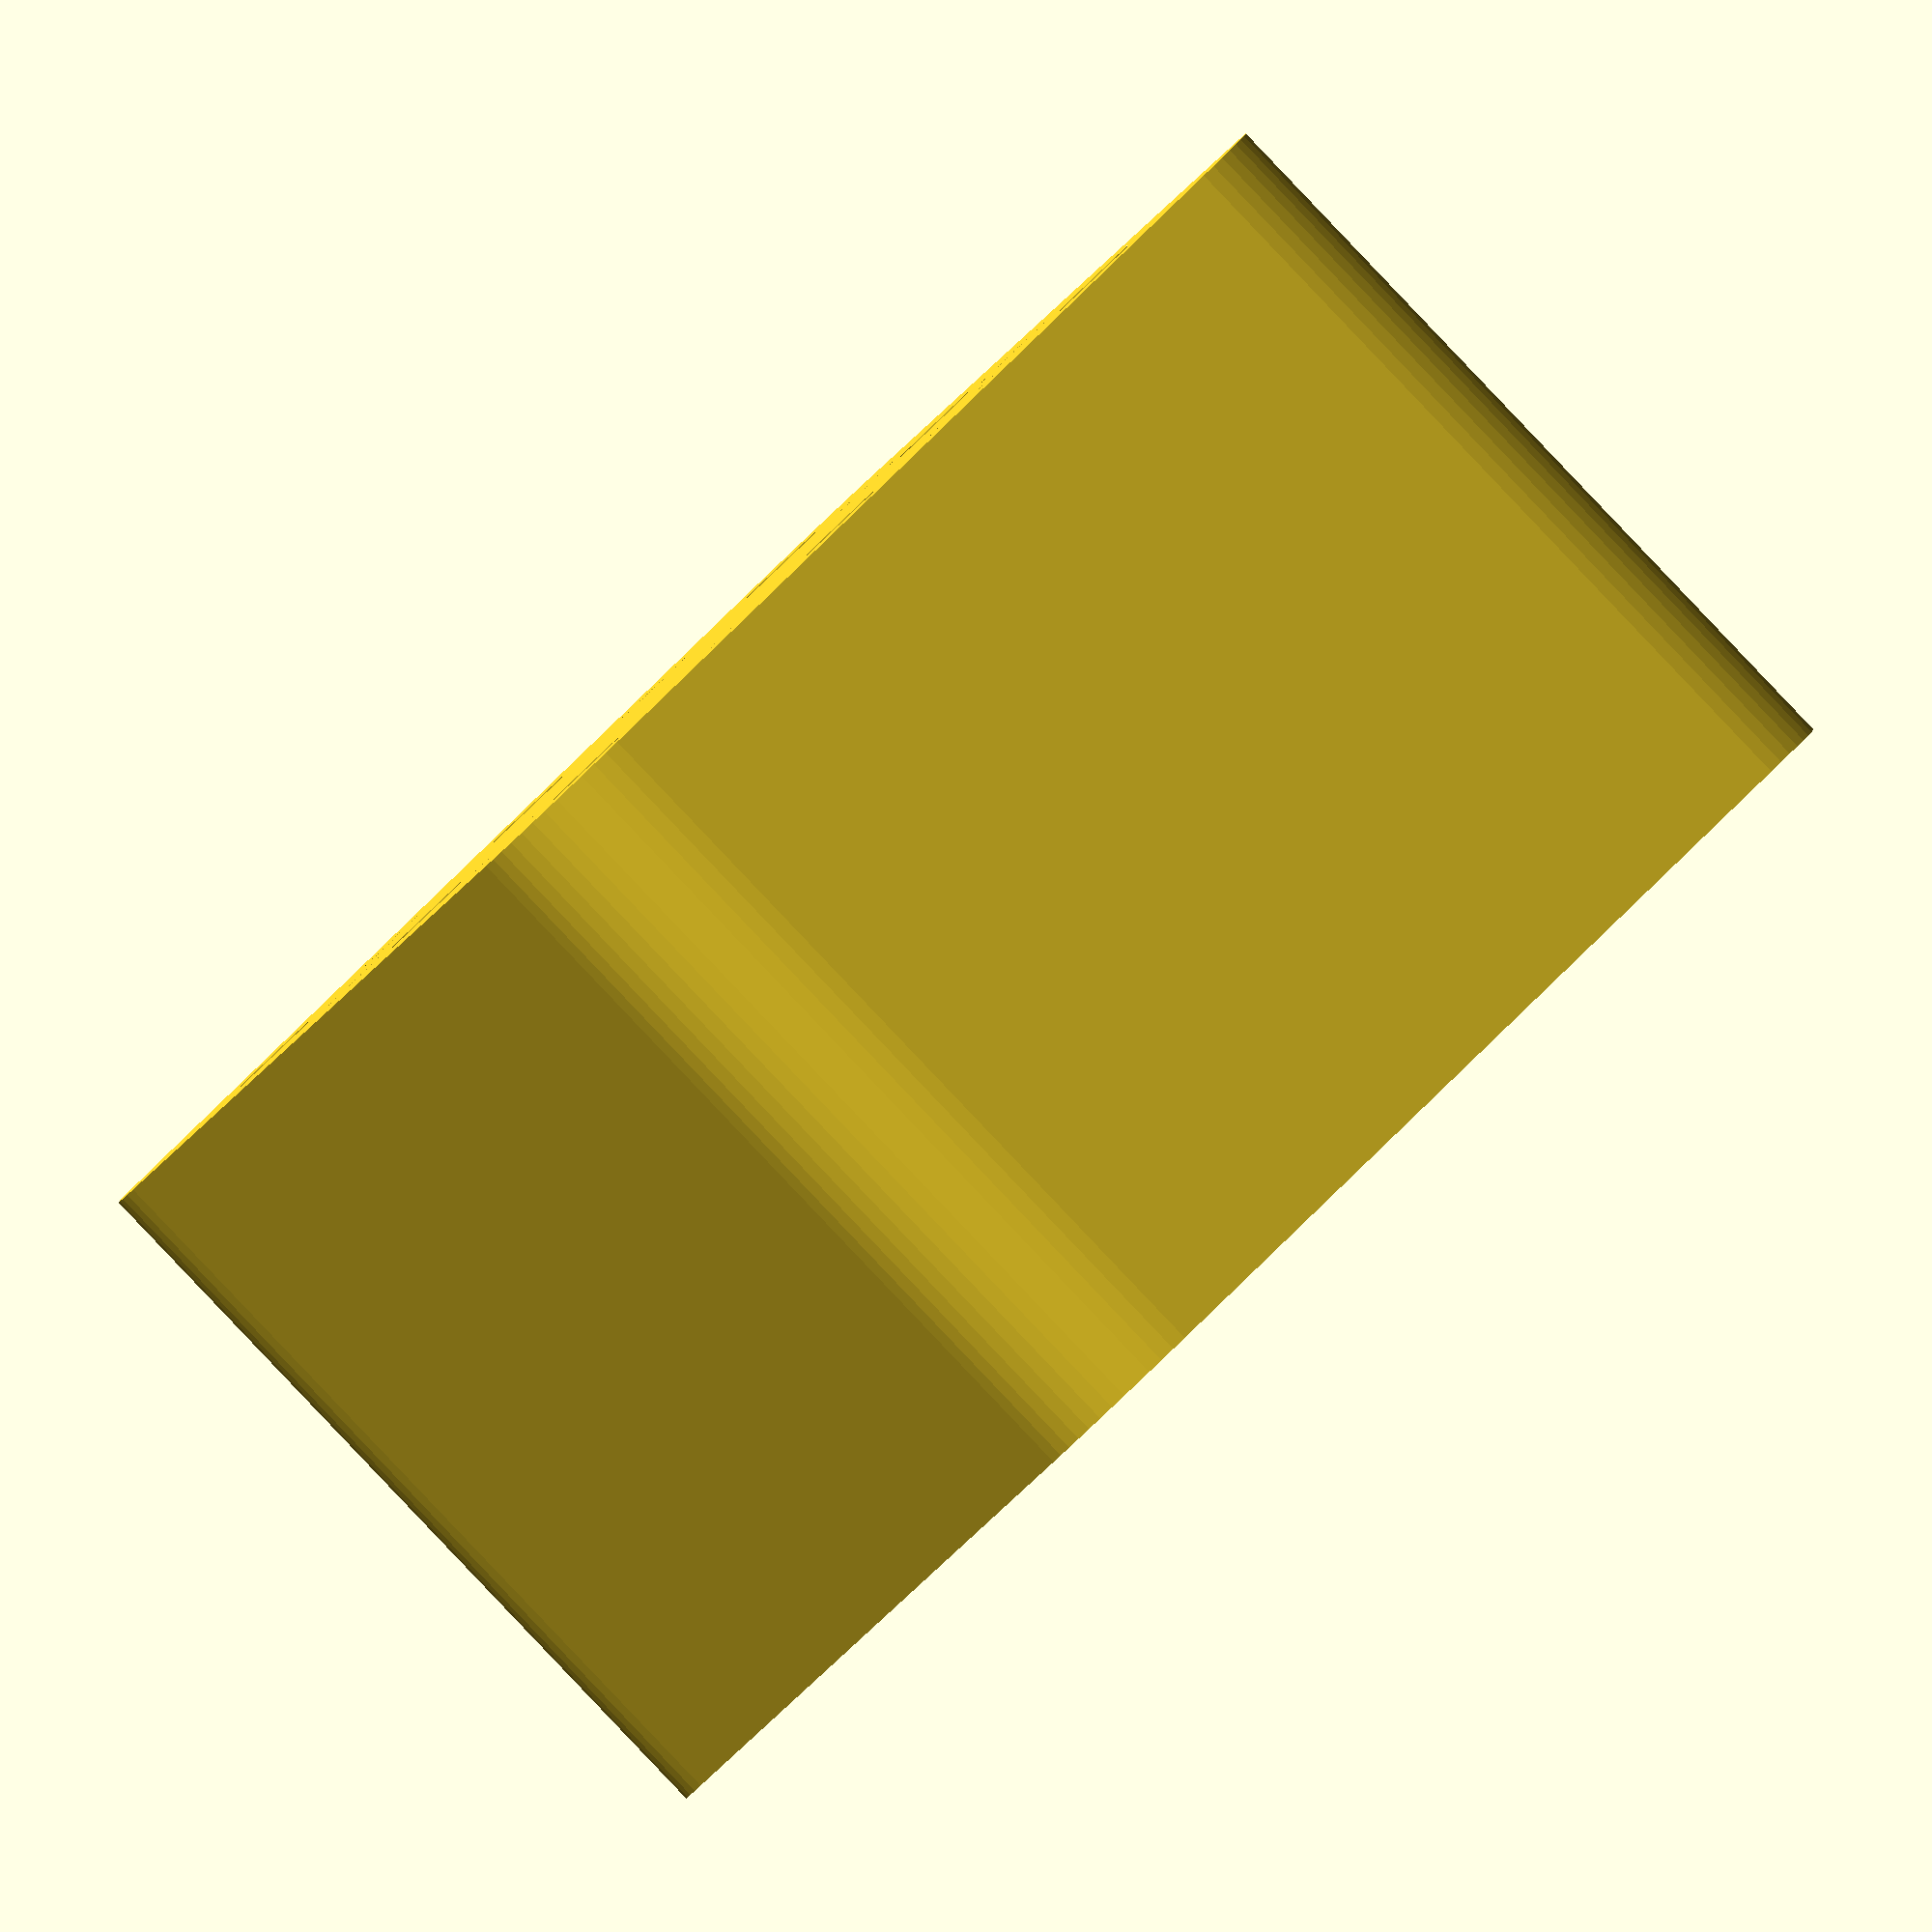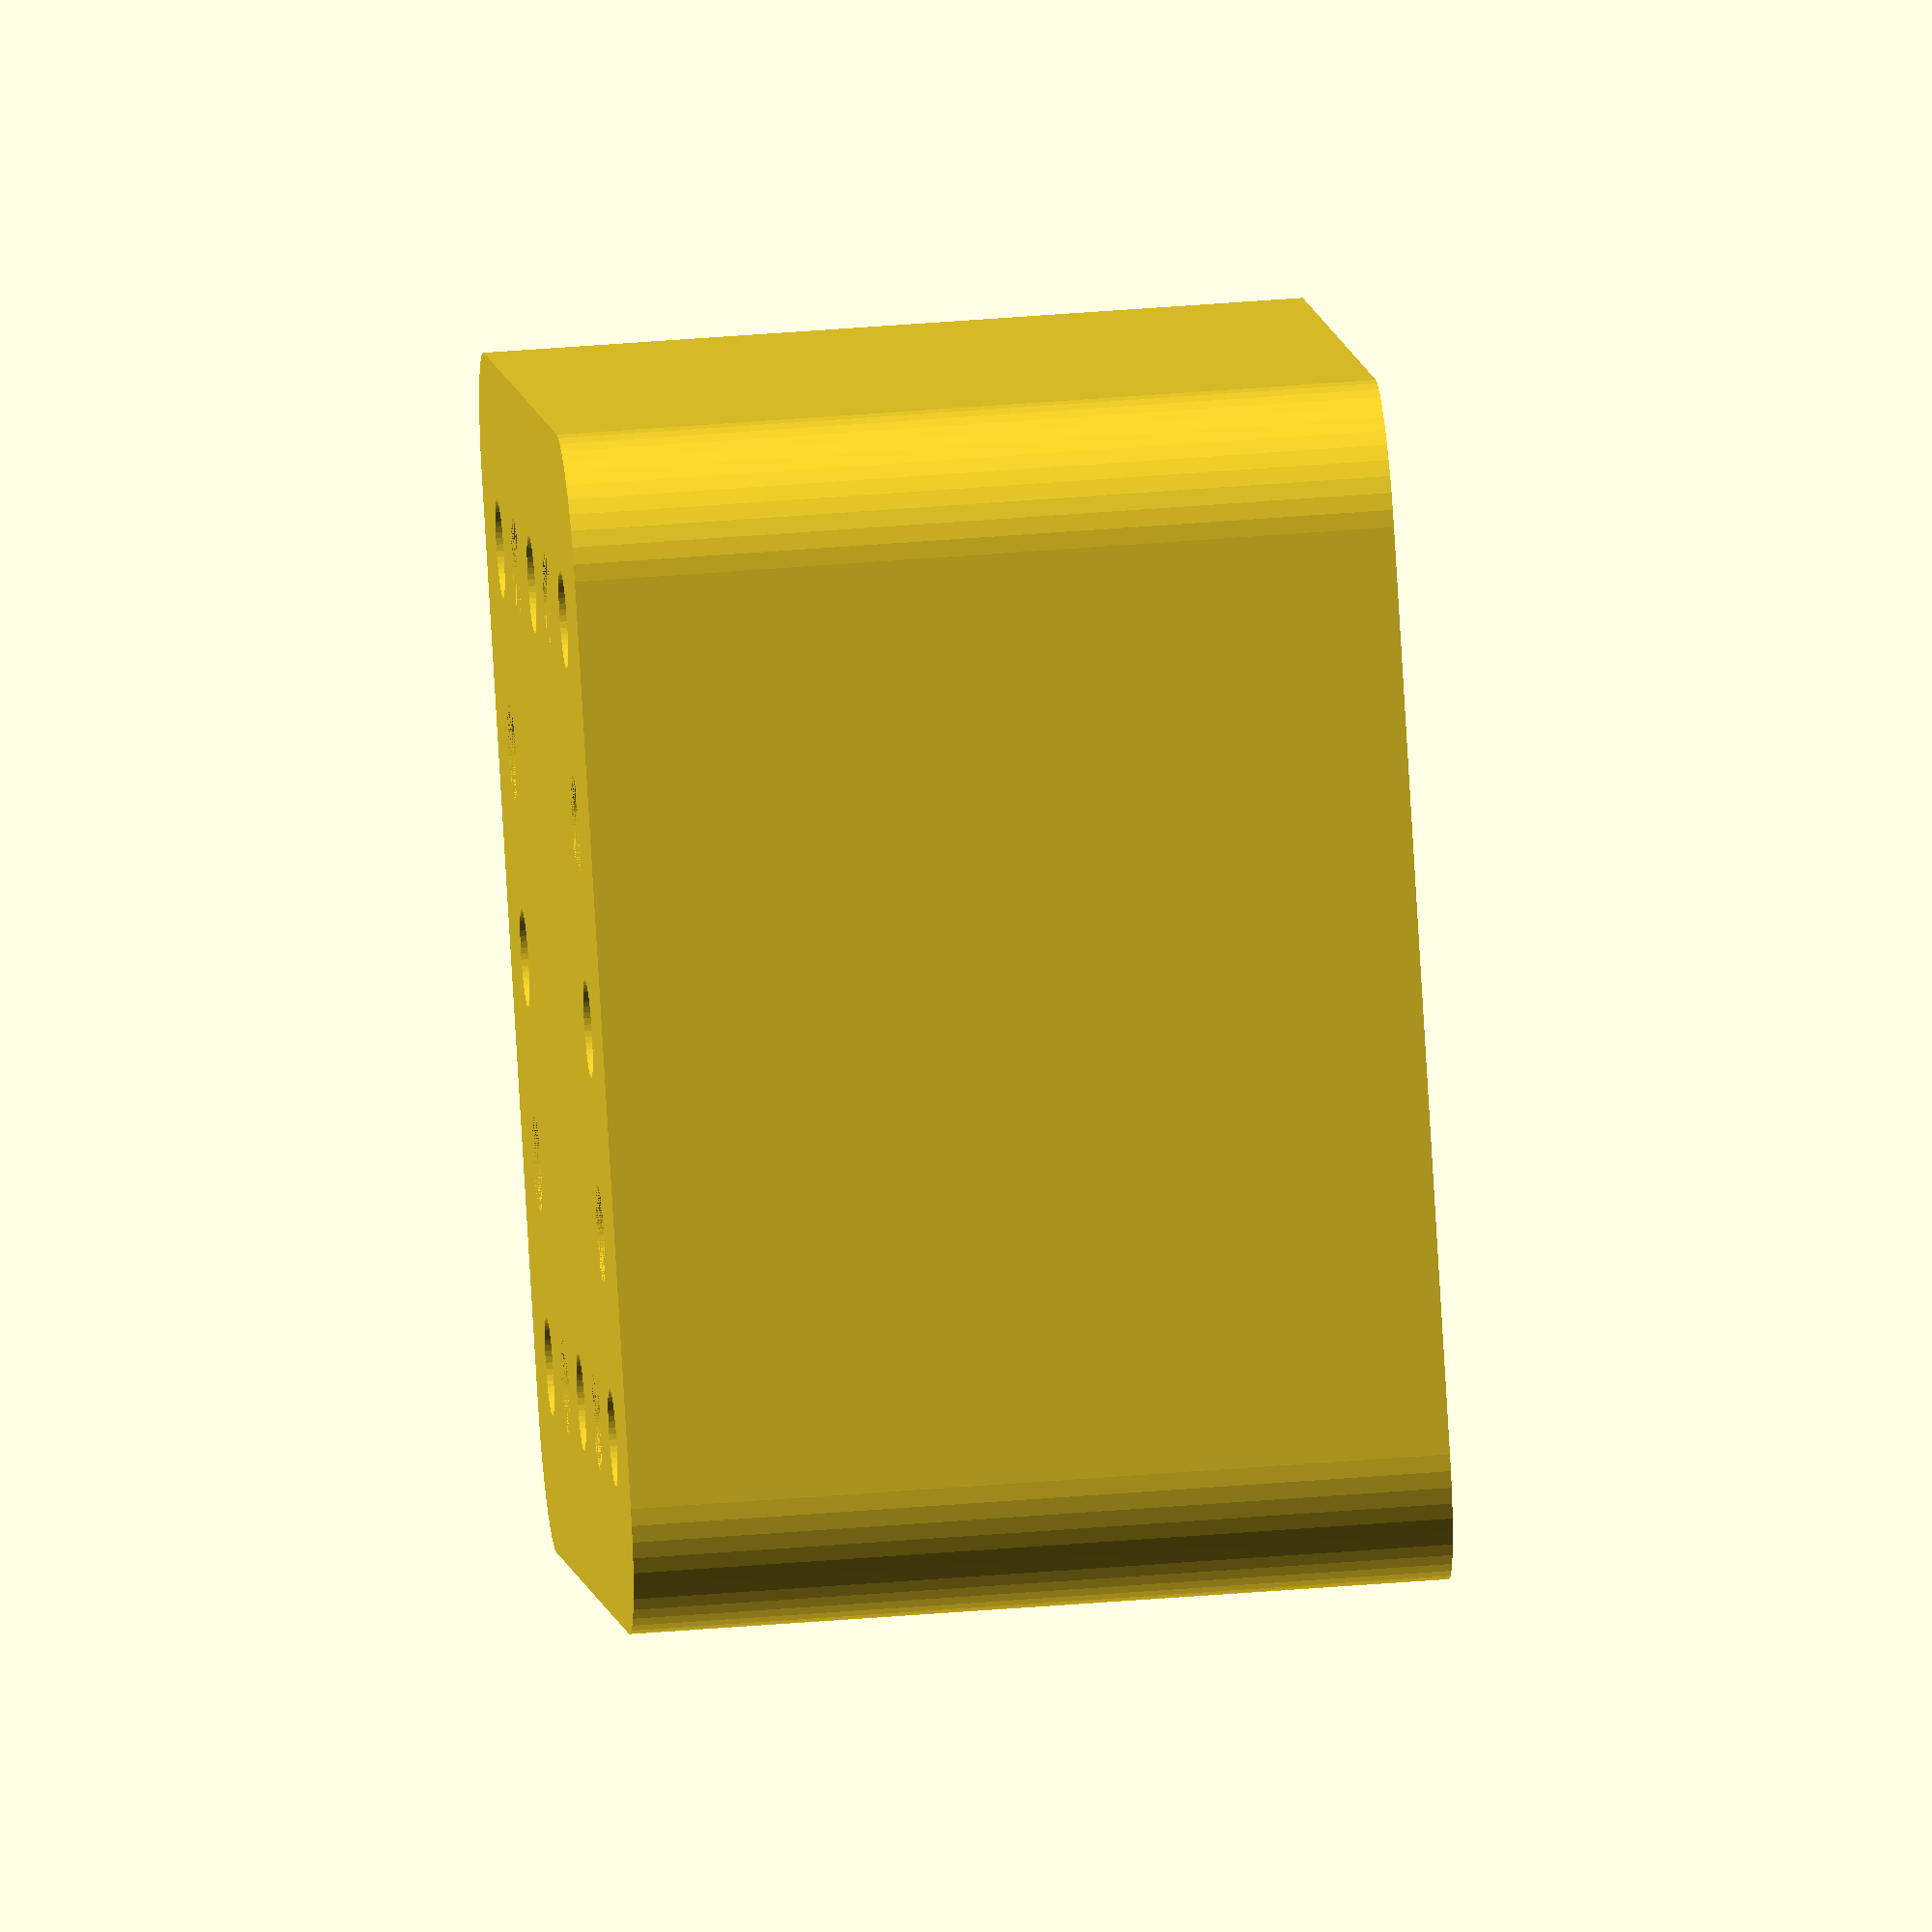
<openscad>
$fn = 50;


difference() {
	union() {
		hull() {
			translate(v = [-17.0000000000, 17.0000000000, 0]) {
				cylinder(h = 30, r = 5);
			}
			translate(v = [17.0000000000, 17.0000000000, 0]) {
				cylinder(h = 30, r = 5);
			}
			translate(v = [-17.0000000000, -17.0000000000, 0]) {
				cylinder(h = 30, r = 5);
			}
			translate(v = [17.0000000000, -17.0000000000, 0]) {
				cylinder(h = 30, r = 5);
			}
		}
	}
	union() {
		translate(v = [-15.0000000000, -15.0000000000, -100.0000000000]) {
			cylinder(h = 200, r = 1.8000000000);
		}
		translate(v = [-15.0000000000, 0.0000000000, -100.0000000000]) {
			cylinder(h = 200, r = 1.8000000000);
		}
		translate(v = [-15.0000000000, 15.0000000000, -100.0000000000]) {
			cylinder(h = 200, r = 1.8000000000);
		}
		translate(v = [0.0000000000, -15.0000000000, -100.0000000000]) {
			cylinder(h = 200, r = 1.8000000000);
		}
		translate(v = [0.0000000000, 15.0000000000, -100.0000000000]) {
			cylinder(h = 200, r = 1.8000000000);
		}
		translate(v = [15.0000000000, -15.0000000000, -100.0000000000]) {
			cylinder(h = 200, r = 1.8000000000);
		}
		translate(v = [15.0000000000, 0.0000000000, -100.0000000000]) {
			cylinder(h = 200, r = 1.8000000000);
		}
		translate(v = [15.0000000000, 15.0000000000, -100.0000000000]) {
			cylinder(h = 200, r = 1.8000000000);
		}
		translate(v = [-15.0000000000, -15.0000000000, 0]) {
			cylinder(h = 30, r = 1.8000000000);
		}
		translate(v = [-15.0000000000, -7.5000000000, 0]) {
			cylinder(h = 30, r = 1.8000000000);
		}
		translate(v = [-15.0000000000, 0.0000000000, 0]) {
			cylinder(h = 30, r = 1.8000000000);
		}
		translate(v = [-15.0000000000, 7.5000000000, 0]) {
			cylinder(h = 30, r = 1.8000000000);
		}
		translate(v = [-15.0000000000, 15.0000000000, 0]) {
			cylinder(h = 30, r = 1.8000000000);
		}
		translate(v = [-7.5000000000, -15.0000000000, 0]) {
			cylinder(h = 30, r = 1.8000000000);
		}
		translate(v = [-7.5000000000, 15.0000000000, 0]) {
			cylinder(h = 30, r = 1.8000000000);
		}
		translate(v = [0.0000000000, -15.0000000000, 0]) {
			cylinder(h = 30, r = 1.8000000000);
		}
		translate(v = [0.0000000000, 15.0000000000, 0]) {
			cylinder(h = 30, r = 1.8000000000);
		}
		translate(v = [7.5000000000, -15.0000000000, 0]) {
			cylinder(h = 30, r = 1.8000000000);
		}
		translate(v = [7.5000000000, 15.0000000000, 0]) {
			cylinder(h = 30, r = 1.8000000000);
		}
		translate(v = [15.0000000000, -15.0000000000, 0]) {
			cylinder(h = 30, r = 1.8000000000);
		}
		translate(v = [15.0000000000, -7.5000000000, 0]) {
			cylinder(h = 30, r = 1.8000000000);
		}
		translate(v = [15.0000000000, 0.0000000000, 0]) {
			cylinder(h = 30, r = 1.8000000000);
		}
		translate(v = [15.0000000000, 7.5000000000, 0]) {
			cylinder(h = 30, r = 1.8000000000);
		}
		translate(v = [15.0000000000, 15.0000000000, 0]) {
			cylinder(h = 30, r = 1.8000000000);
		}
		translate(v = [-15.0000000000, -15.0000000000, 0]) {
			cylinder(h = 30, r = 1.8000000000);
		}
		translate(v = [-15.0000000000, -7.5000000000, 0]) {
			cylinder(h = 30, r = 1.8000000000);
		}
		translate(v = [-15.0000000000, 0.0000000000, 0]) {
			cylinder(h = 30, r = 1.8000000000);
		}
		translate(v = [-15.0000000000, 7.5000000000, 0]) {
			cylinder(h = 30, r = 1.8000000000);
		}
		translate(v = [-15.0000000000, 15.0000000000, 0]) {
			cylinder(h = 30, r = 1.8000000000);
		}
		translate(v = [-7.5000000000, -15.0000000000, 0]) {
			cylinder(h = 30, r = 1.8000000000);
		}
		translate(v = [-7.5000000000, 15.0000000000, 0]) {
			cylinder(h = 30, r = 1.8000000000);
		}
		translate(v = [0.0000000000, -15.0000000000, 0]) {
			cylinder(h = 30, r = 1.8000000000);
		}
		translate(v = [0.0000000000, 15.0000000000, 0]) {
			cylinder(h = 30, r = 1.8000000000);
		}
		translate(v = [7.5000000000, -15.0000000000, 0]) {
			cylinder(h = 30, r = 1.8000000000);
		}
		translate(v = [7.5000000000, 15.0000000000, 0]) {
			cylinder(h = 30, r = 1.8000000000);
		}
		translate(v = [15.0000000000, -15.0000000000, 0]) {
			cylinder(h = 30, r = 1.8000000000);
		}
		translate(v = [15.0000000000, -7.5000000000, 0]) {
			cylinder(h = 30, r = 1.8000000000);
		}
		translate(v = [15.0000000000, 0.0000000000, 0]) {
			cylinder(h = 30, r = 1.8000000000);
		}
		translate(v = [15.0000000000, 7.5000000000, 0]) {
			cylinder(h = 30, r = 1.8000000000);
		}
		translate(v = [15.0000000000, 15.0000000000, 0]) {
			cylinder(h = 30, r = 1.8000000000);
		}
		translate(v = [-15.0000000000, -15.0000000000, 0]) {
			cylinder(h = 30, r = 1.8000000000);
		}
		translate(v = [-15.0000000000, -7.5000000000, 0]) {
			cylinder(h = 30, r = 1.8000000000);
		}
		translate(v = [-15.0000000000, 0.0000000000, 0]) {
			cylinder(h = 30, r = 1.8000000000);
		}
		translate(v = [-15.0000000000, 7.5000000000, 0]) {
			cylinder(h = 30, r = 1.8000000000);
		}
		translate(v = [-15.0000000000, 15.0000000000, 0]) {
			cylinder(h = 30, r = 1.8000000000);
		}
		translate(v = [-7.5000000000, -15.0000000000, 0]) {
			cylinder(h = 30, r = 1.8000000000);
		}
		translate(v = [-7.5000000000, 15.0000000000, 0]) {
			cylinder(h = 30, r = 1.8000000000);
		}
		translate(v = [0.0000000000, -15.0000000000, 0]) {
			cylinder(h = 30, r = 1.8000000000);
		}
		translate(v = [0.0000000000, 15.0000000000, 0]) {
			cylinder(h = 30, r = 1.8000000000);
		}
		translate(v = [7.5000000000, -15.0000000000, 0]) {
			cylinder(h = 30, r = 1.8000000000);
		}
		translate(v = [7.5000000000, 15.0000000000, 0]) {
			cylinder(h = 30, r = 1.8000000000);
		}
		translate(v = [15.0000000000, -15.0000000000, 0]) {
			cylinder(h = 30, r = 1.8000000000);
		}
		translate(v = [15.0000000000, -7.5000000000, 0]) {
			cylinder(h = 30, r = 1.8000000000);
		}
		translate(v = [15.0000000000, 0.0000000000, 0]) {
			cylinder(h = 30, r = 1.8000000000);
		}
		translate(v = [15.0000000000, 7.5000000000, 0]) {
			cylinder(h = 30, r = 1.8000000000);
		}
		translate(v = [15.0000000000, 15.0000000000, 0]) {
			cylinder(h = 30, r = 1.8000000000);
		}
	}
}
</openscad>
<views>
elev=269.1 azim=211.5 roll=316.4 proj=o view=wireframe
elev=316.9 azim=38.0 roll=264.4 proj=o view=solid
</views>
